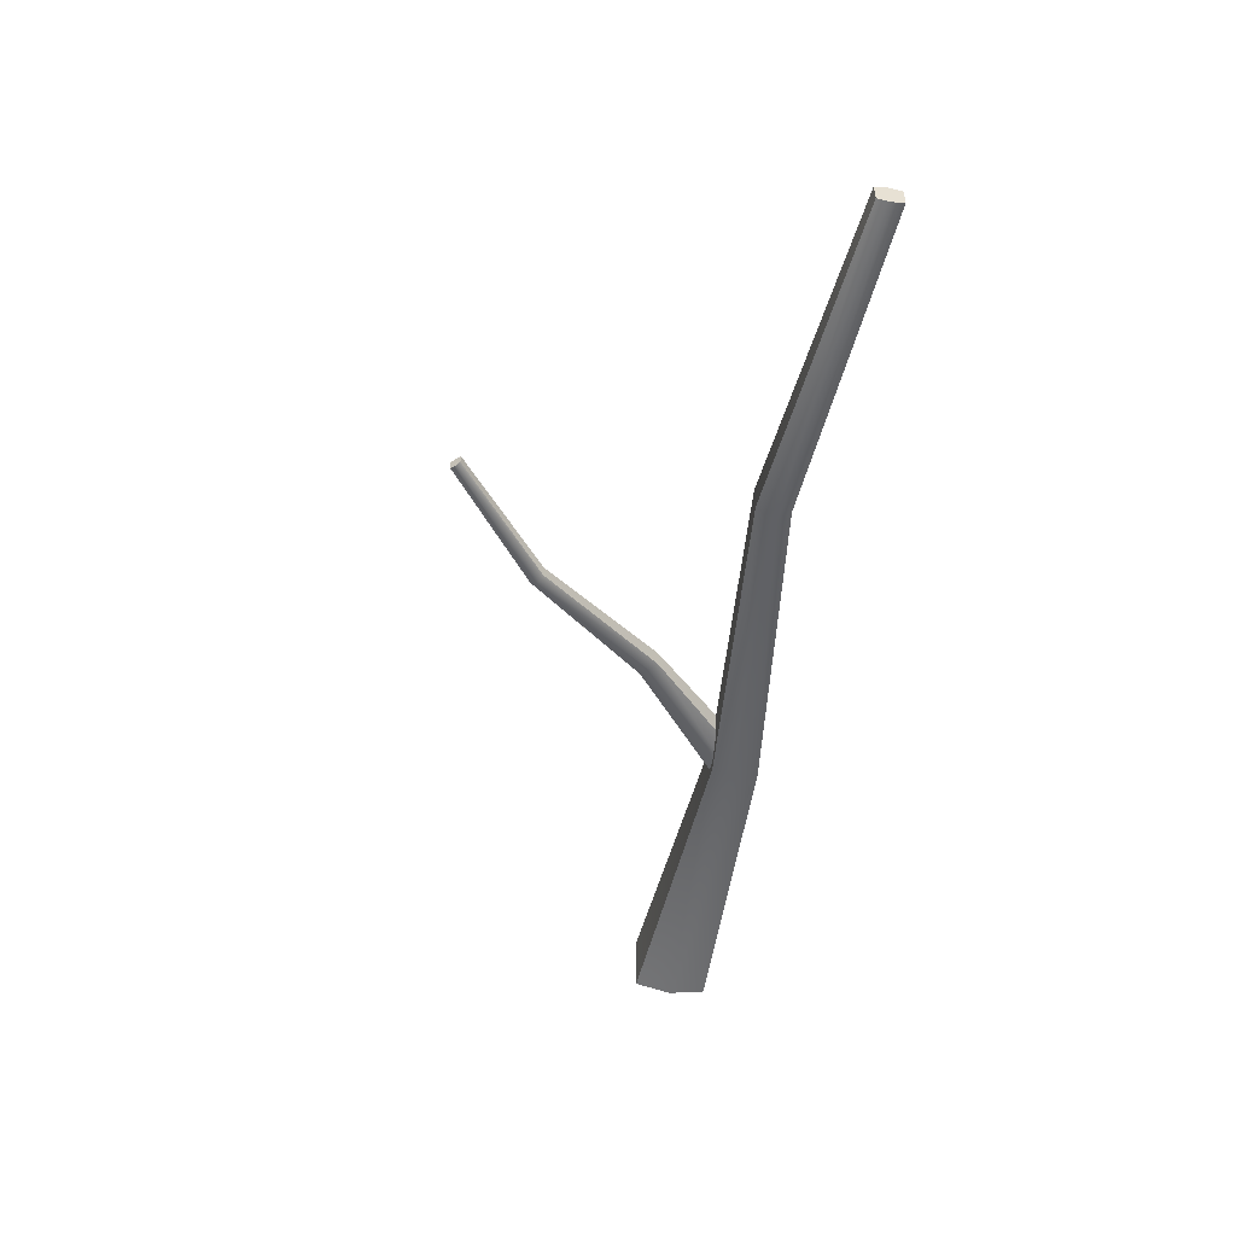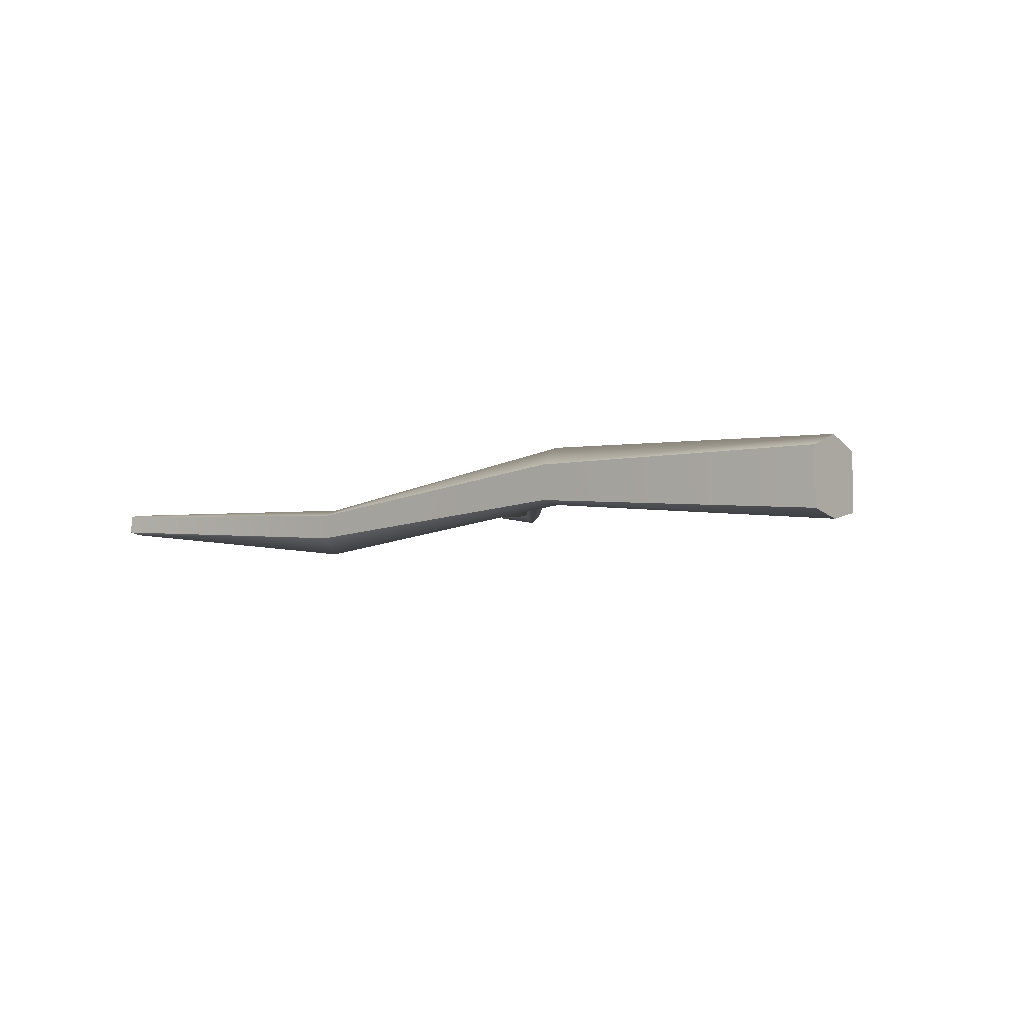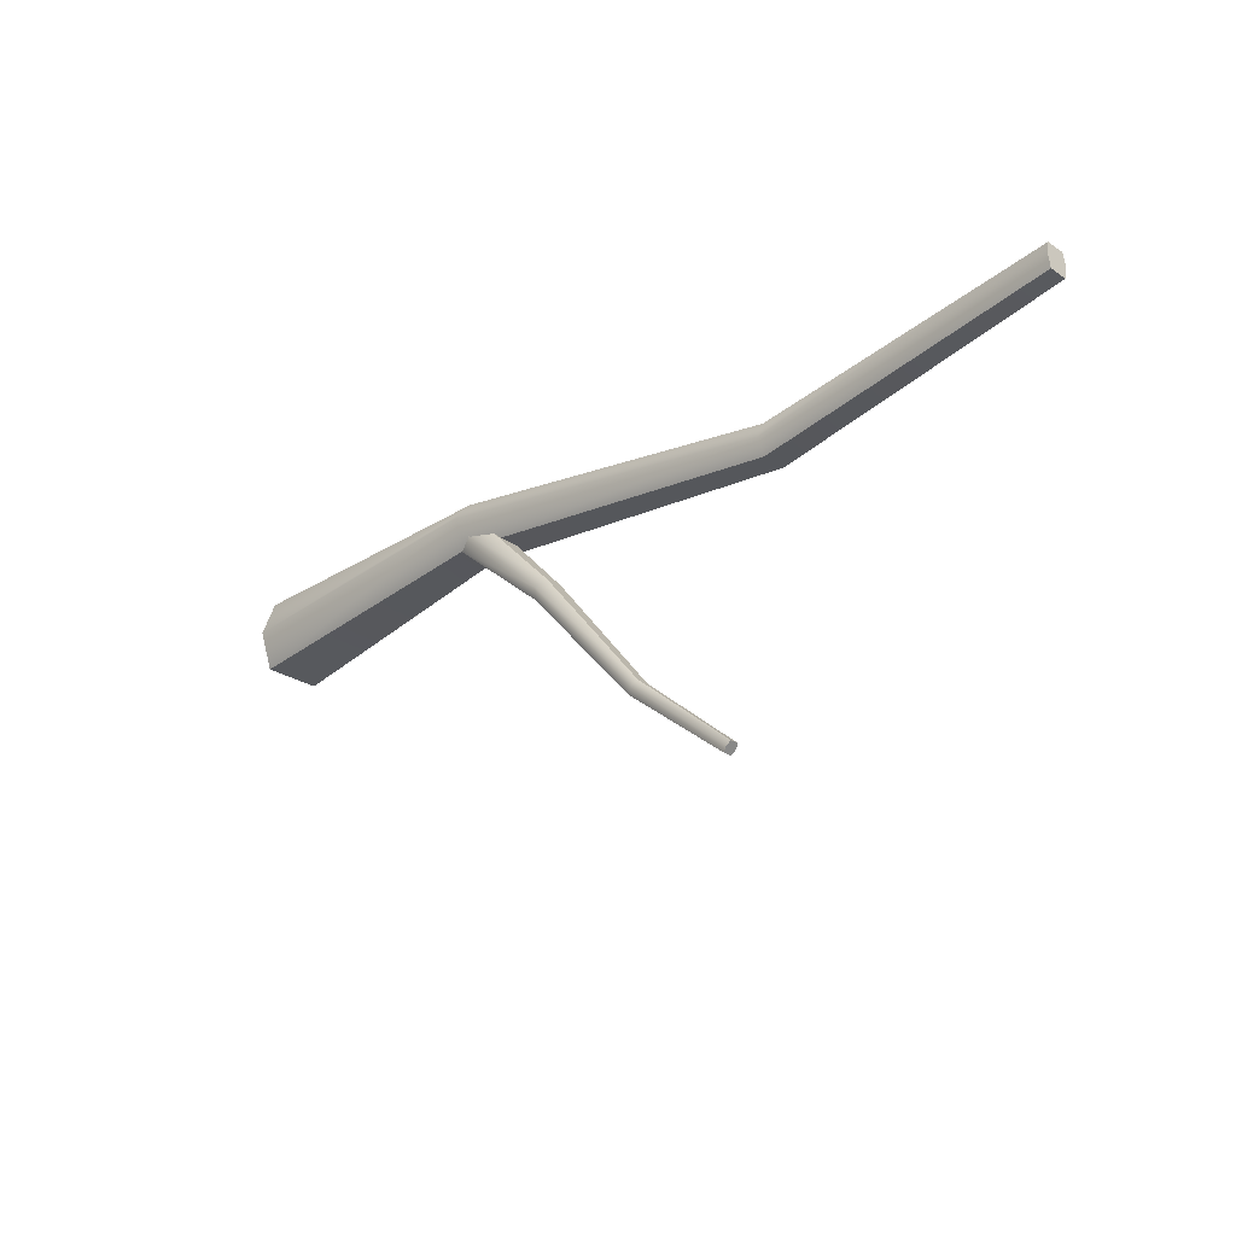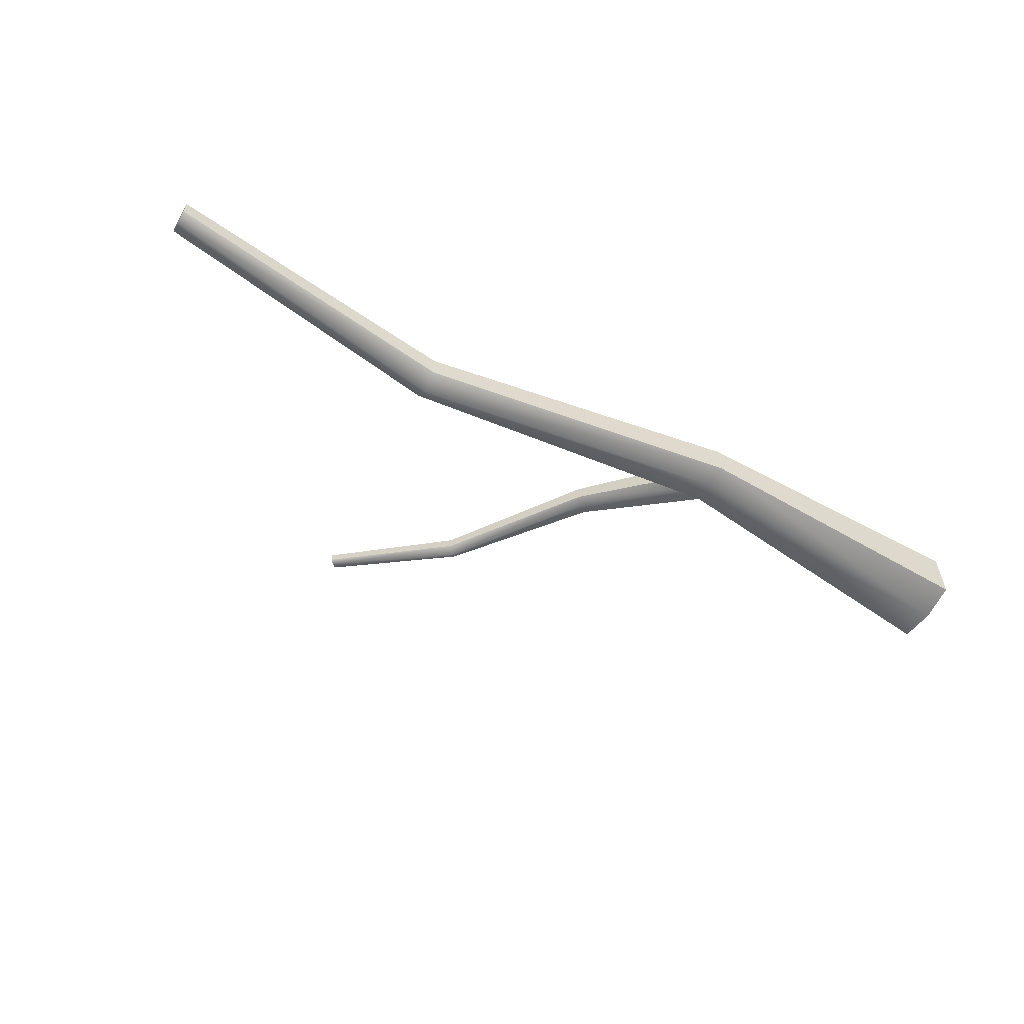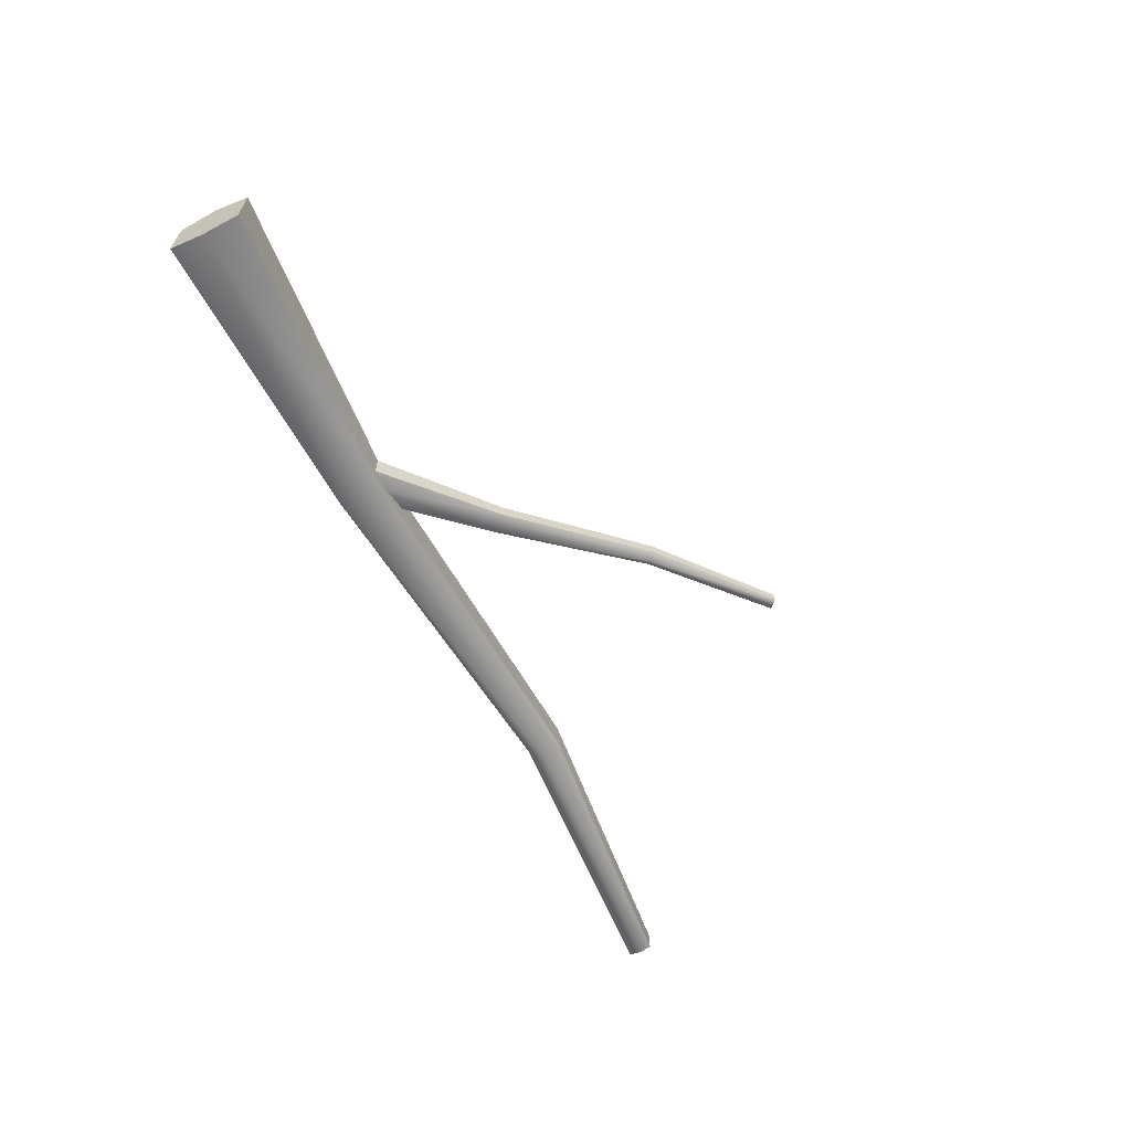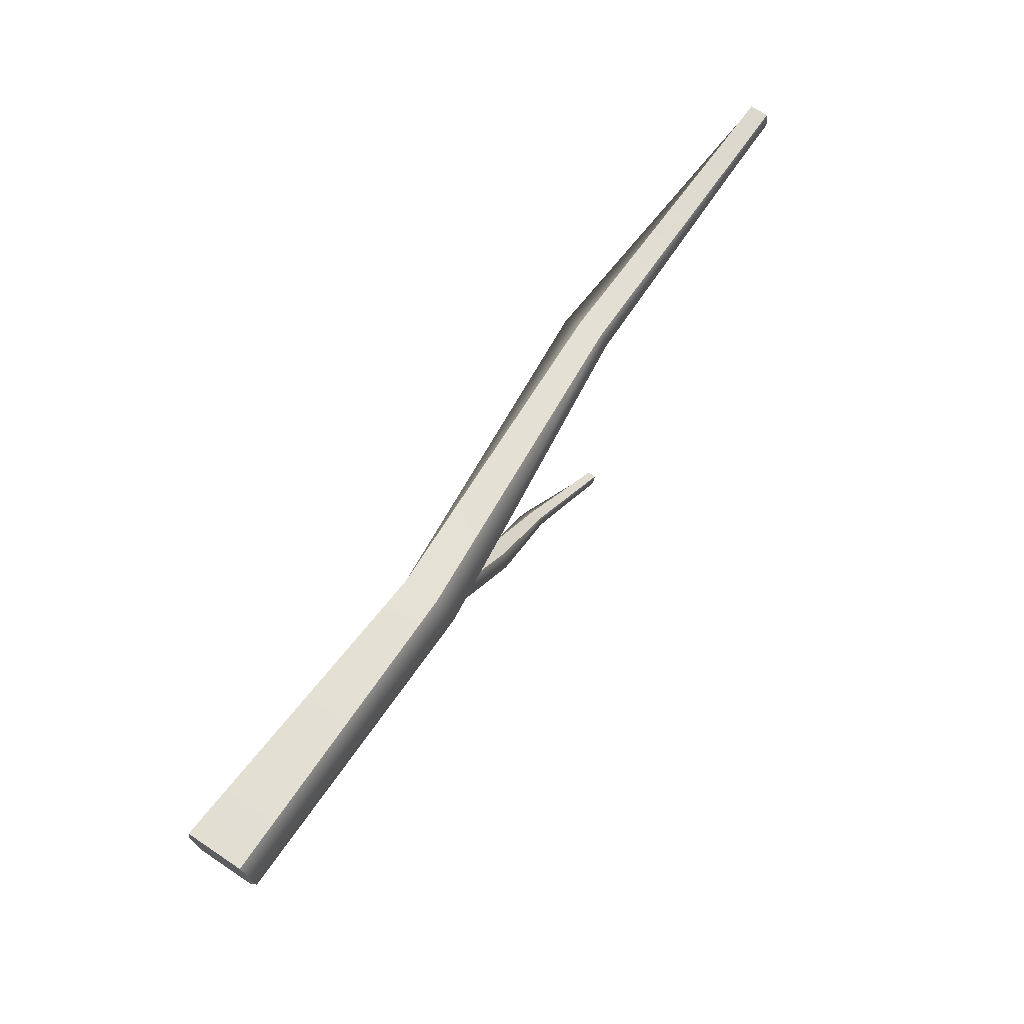
<metadata>
{"format":"obj","ext":"obj","renderer":"f3d","projection":"perspective","resolution":1024,"background":"white","views":[{"elev":-50.6,"azim":-99.9,"up":"+Y"},{"elev":-4.6,"azim":37.4,"up":"+Y"},{"elev":-27.1,"azim":-135.2,"up":"+Z"},{"elev":-57.4,"azim":-30.2,"up":"+Y"},{"elev":-62.9,"azim":116.3,"up":"+Y"},{"elev":68.6,"azim":123.7,"up":"+Z"}]}
</metadata>
<code>
g default
v -55.7 -2.609 -27.66
v -28.44 -3.394 1.039
v -55.7 -1.808 -27.66
v -28.44 -1.022 1.039
v -54.97 -1.808 -28.4
v -26.27 -1.022 -1.136
v -54.97 -2.609 -28.4
v -26.27 -3.394 -1.136
v -45.99 -2.296 -19.43
v -45.01 -2.296 -20.4
v -45.01 -3.356 -20.4
v -45.99 -3.356 -19.43
v -37.26 -0.9304 -8.085
v -35.9 -0.9304 -9.449
v -35.9 -2.418 -9.449
v -37.26 -2.418 -8.085
v -27.35 -0.4809 -0.04837
v -36.58 -0.1398 -8.767
v -45.5 -1.996 -19.92
v -55.33 -1.717 -28.03
v -55.33 -2.723 -28.03
v -45.5 -4.089 -19.92
v -36.58 -2.561 -8.767
v -27.35 -3.709 -0.04837
v -85.3 -4.586 1.119
v 0 -6.28 3.314
v -85.3 -2.861 1.119
v 0 -1.167 3.314
v -85.3 -2.861 -1.119
v 0 -1.167 -3.314
v -85.3 -4.586 -1.119
v 0 -6.28 -3.314
v -57.94 -3.912 -1.142
v -57.94 -3.912 -4.105
v -57.94 -6.198 -4.105
v -57.94 -6.198 -1.142
v -27.35 -0.9688 2.854
v -27.35 -0.9688 -1.303
v -27.35 -4.175 -1.303
v -27.35 -4.175 2.854
v 0 0 0
v -27.35 0.7354 0.7752
v -57.94 -3.265 -2.623
v -85.3 -2.666 0
v -85.3 -4.832 0
v -57.94 -7.777 -2.623
v -27.35 -4.484 0.7752
v 0 -6.958 0
g twig_large_02
f 1 12 9 3
f 3 9 19 20
f 5 10 11 7
f 21 22 12 1
f 21 1 3 20
f 18 19 9 13
f 15 11 10 14
f 16 12 22 23
f 13 9 12 16
f 13 4 17 18
f 15 14 6 8
f 16 23 24 2
f 13 16 2 4
f 18 17 6 14
f 14 10 19 18
f 20 19 10 5
f 7 21 20 5
f 7 11 22 21
f 23 22 11 15
f 24 23 15 8
f 25 36 33 27
f 27 33 43 44
f 29 34 35 31
f 45 46 36 25
f 26 48 41 28
f 45 25 27 44
f 42 43 33 37
f 39 35 34 38
f 40 36 46 47
f 37 33 36 40
f 37 28 41 42
f 39 38 30 32
f 40 47 48 26
f 37 40 26 28
f 42 41 30 38
f 38 34 43 42
f 44 43 34 29
f 31 45 44 29
f 31 35 46 45
f 47 46 35 39
f 48 47 39 32
f 41 48 32 30

</code>
